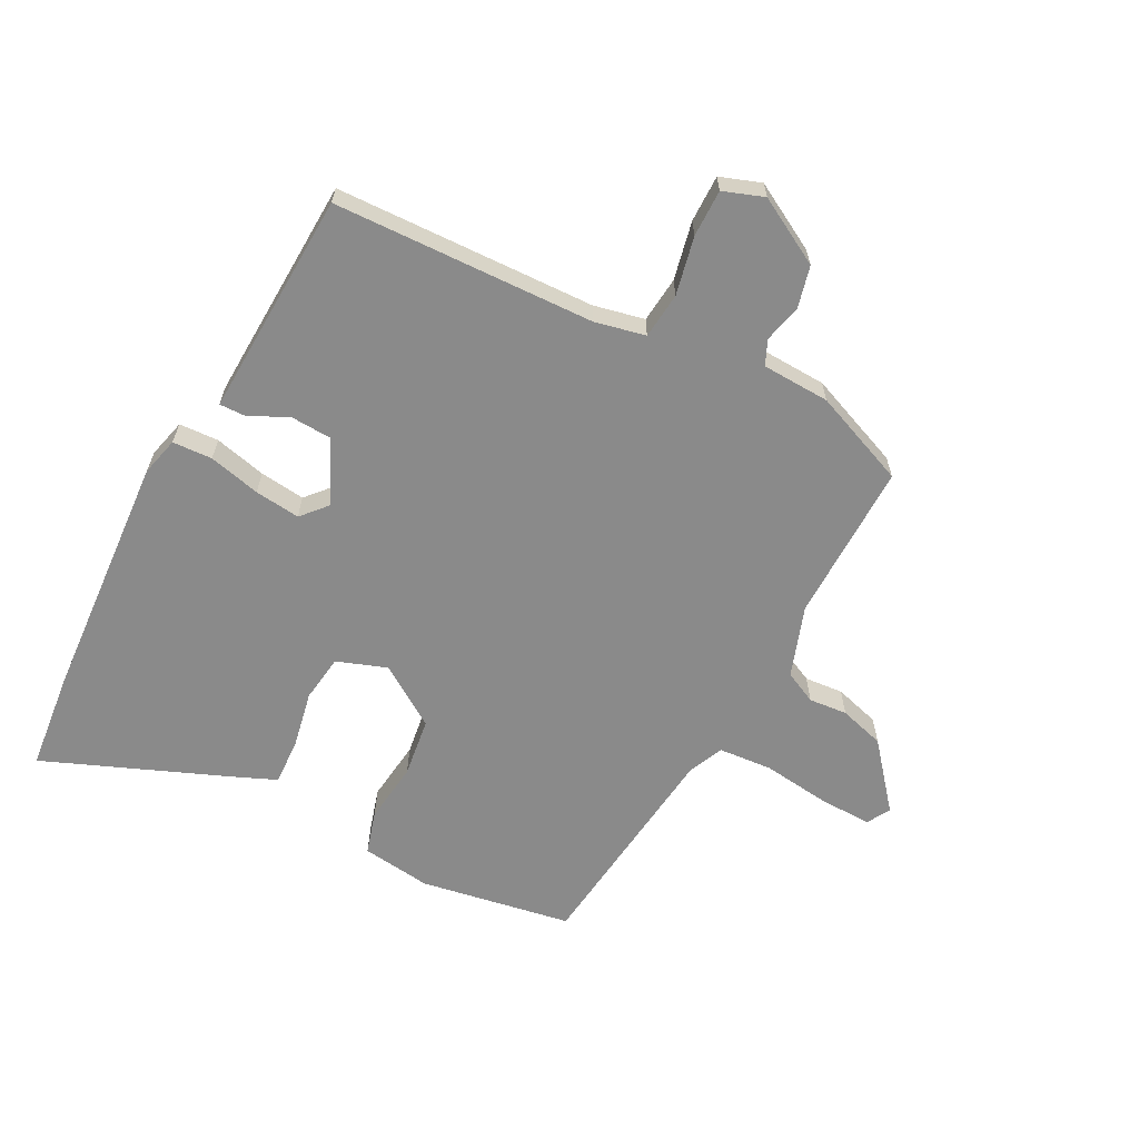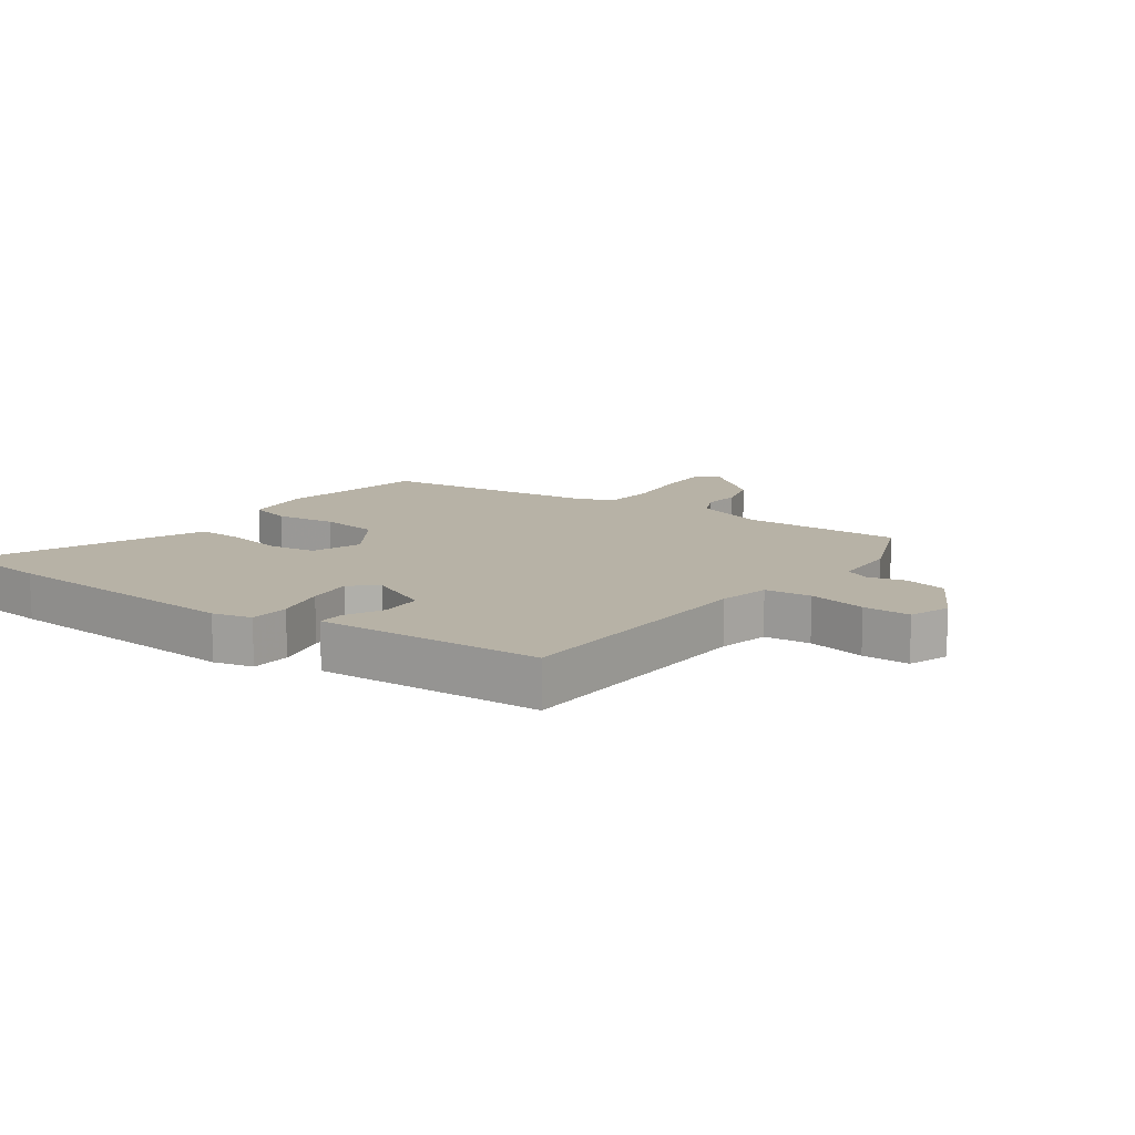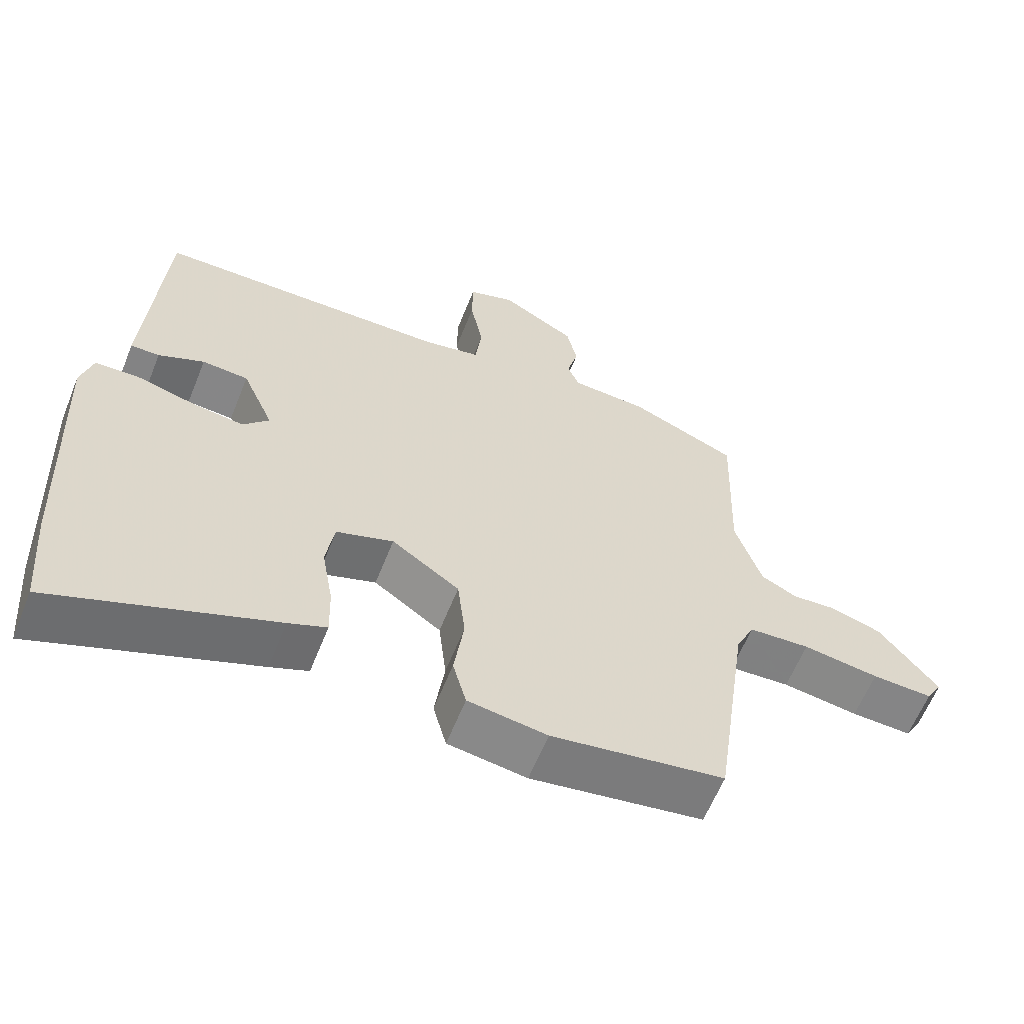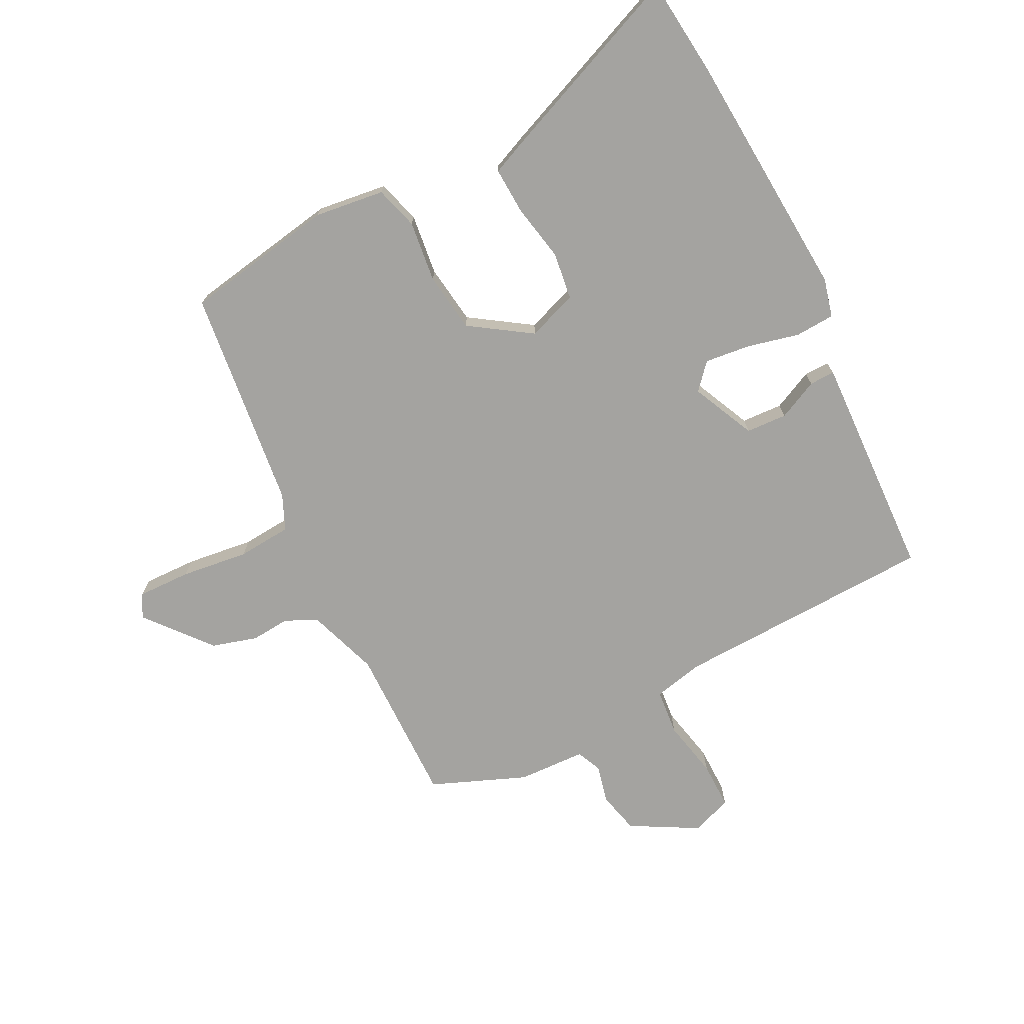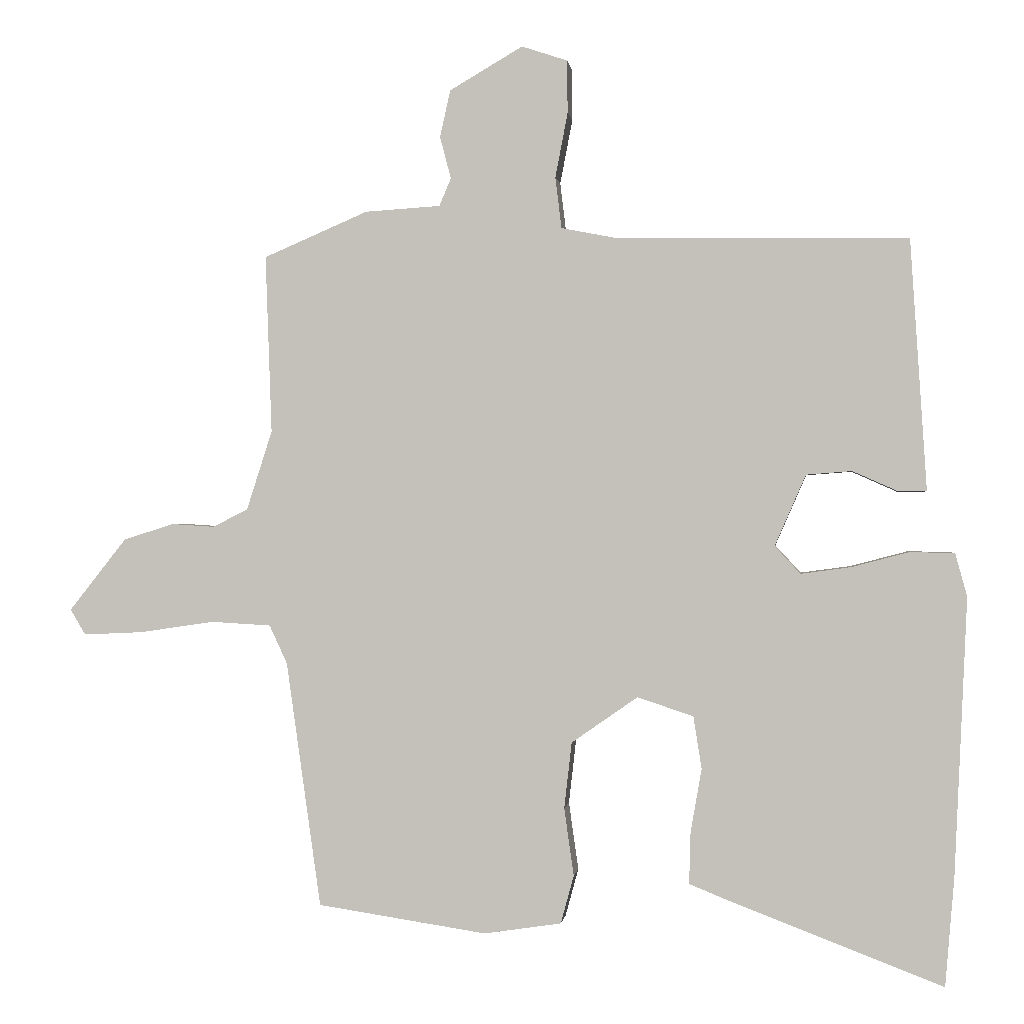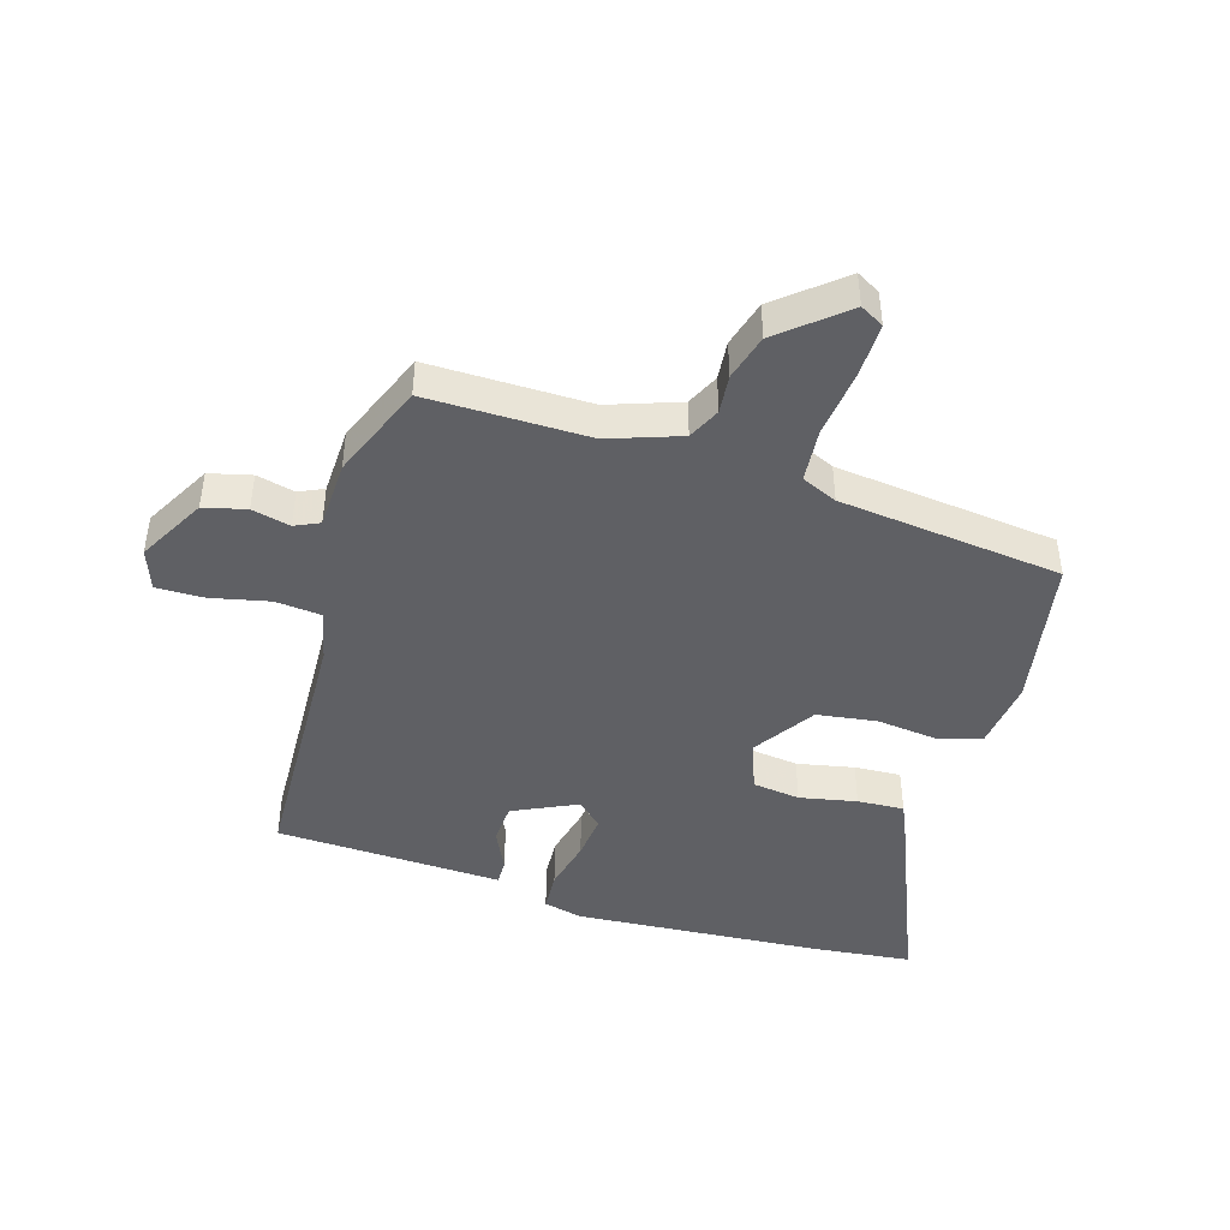
<metadata>
{"format":"obj","ext":"obj","renderer":"f3d","projection":"perspective","resolution":1024,"background":"white","views":[{"elev":-63.5,"azim":-26.4,"up":"+Y"},{"elev":12.4,"azim":-53.1,"up":"+Y"},{"elev":-61.2,"azim":-21.8,"up":"+Z"},{"elev":-73.0,"azim":-151.8,"up":"+Y"},{"elev":0.1,"azim":-173.0,"up":"+Z"},{"elev":-44.5,"azim":74.7,"up":"+Y"}]}
</metadata>
<code>
v 0.417 0.07 -0.481
v 0.172 0.07 -0.518
v 0.06 0.07 -0.501
v 0.041 0.07 -0.431
v 0.055 0.07 -0.333
v 0.044 0.07 -0.237
v -0.052 0.07 -0.17
v -0.133 0.07 -0.197
v -0.145 0.07 -0.273
v -0.129 0.07 -0.365
v -0.127 0.07 -0.44
v -0.181 0.07 -0.462
v -0.493 0.07 -0.581
v -0.506 0.07 -0.423
v -0.524 0.07 -0.022
v -0.507 0.07 0.04
v -0.443 0.07 0.042
v -0.36 0.07 0.02
v -0.287 0.07 0.01
v -0.25 0.07 0.05
v -0.295 0.07 0.153
v -0.361 0.07 0.158
v -0.426 0.07 0.129
v -0.467 0.07 0.129
v -0.461 0.07 0.22
v -0.443 0.07 0.492
v -0.023 0.07 0.497
v 0.059 0.07 0.513
v 0.068 0.07 0.587
v 0.05 0.07 0.681
v 0.051 0.07 0.757
v 0.117 0.07 0.779
v 0.223 0.07 0.717
v 0.238 0.07 0.649
v 0.222 0.07 0.588
v 0.239 0.07 0.548
v 0.348 0.07 0.541
v 0.499 0.07 0.476
v 0.49 0.07 0.218
v 0.527 0.07 0.103
v 0.578 0.07 0.077
v 0.64 0.07 0.081
v 0.713 0.07 0.058
v 0.796 0.07 -0.047
v 0.774 0.07 -0.084
v 0.688 0.07 -0.08
v 0.58 0.07 -0.064
v 0.493 0.07 -0.069
v 0.467 0.07 -0.125
v 0.417 0 -0.481
v 0.172 0 -0.518
v 0.06 0 -0.501
v 0.041 0 -0.431
v 0.055 0 -0.333
v 0.044 0 -0.237
v -0.052 0 -0.17
v -0.133 0 -0.197
v -0.145 0 -0.273
v -0.129 0 -0.365
v -0.127 0 -0.44
v -0.181 0 -0.462
v -0.493 0 -0.581
v -0.506 0 -0.423
v -0.524 0 -0.022
v -0.507 0 0.04
v -0.443 0 0.042
v -0.36 0 0.02
v -0.287 0 0.01
v -0.25 0 0.05
v -0.295 0 0.153
v -0.361 0 0.158
v -0.426 0 0.129
v -0.467 0 0.129
v -0.461 0 0.22
v -0.443 0 0.492
v -0.023 0 0.497
v 0.059 0 0.513
v 0.068 0 0.587
v 0.05 0 0.681
v 0.051 0 0.757
v 0.117 0 0.779
v 0.223 0 0.717
v 0.238 0 0.649
v 0.222 0 0.588
v 0.239 0 0.548
v 0.348 0 0.541
v 0.499 0 0.476
v 0.49 0 0.218
v 0.527 0 0.103
v 0.578 0 0.077
v 0.64 0 0.081
v 0.713 0 0.058
v 0.796 0 -0.047
v 0.774 0 -0.084
v 0.688 0 -0.08
v 0.58 0 -0.064
v 0.493 0 -0.069
v 0.467 0 -0.125
f 45 46 47
f 44 45 47
f 43 44 47
f 42 43 47
f 41 42 47
f 40 41 47 48
f 39 40 48 49
f 3 4 5
f 2 3 5
f 1 2 5
f 49 1 5
f 39 49 5
f 38 39 5
f 37 38 5
f 36 37 5
f 33 34 35
f 32 33 35
f 31 32 35
f 30 31 35
f 29 30 35
f 36 5 6
f 35 36 6
f 29 35 6
f 28 29 6
f 25 26 27
f 24 25 27
f 23 24 27
f 22 23 27
f 21 22 27 28
f 16 17 18
f 15 16 18
f 14 15 18
f 13 14 18
f 12 13 18
f 11 12 18
f 10 11 18
f 9 10 18
f 8 9 18 19
f 7 8 19 20
f 20 21 28
f 7 20 28
f 6 7 28
f 96 95 94
f 96 94 93
f 96 93 92
f 96 92 91
f 96 91 90
f 97 96 90 89
f 98 97 89 88
f 54 53 52
f 54 52 51
f 54 51 50
f 54 50 98
f 54 98 88
f 54 88 87
f 54 87 86
f 54 86 85
f 84 83 82
f 84 82 81
f 84 81 80
f 84 80 79
f 84 79 78
f 55 54 85
f 55 85 84
f 55 84 78
f 55 78 77
f 76 75 74
f 76 74 73
f 76 73 72
f 76 72 71
f 77 76 71 70
f 67 66 65
f 67 65 64
f 67 64 63
f 67 63 62
f 67 62 61
f 67 61 60
f 67 60 59
f 67 59 58
f 68 67 58 57
f 69 68 57 56
f 77 70 69
f 77 69 56
f 77 56 55
f 1 50 51 2
f 2 51 52 3
f 3 52 53 4
f 4 53 54 5
f 5 54 55 6
f 6 55 56 7
f 7 56 57 8
f 8 57 58 9
f 9 58 59 10
f 10 59 60 11
f 11 60 61 12
f 12 61 62 13
f 13 62 63 14
f 14 63 64 15
f 15 64 65 16
f 16 65 66 17
f 17 66 67 18
f 18 67 68 19
f 19 68 69 20
f 20 69 70 21
f 21 70 71 22
f 22 71 72 23
f 23 72 73 24
f 24 73 74 25
f 25 74 75 26
f 26 75 76 27
f 27 76 77 28
f 28 77 78 29
f 29 78 79 30
f 30 79 80 31
f 31 80 81 32
f 32 81 82 33
f 33 82 83 34
f 34 83 84 35
f 35 84 85 36
f 36 85 86 37
f 37 86 87 38
f 38 87 88 39
f 39 88 89 40
f 40 89 90 41
f 41 90 91 42
f 42 91 92 43
f 43 92 93 44
f 44 93 94 45
f 45 94 95 46
f 46 95 96 47
f 47 96 97 48
f 48 97 98 49
f 49 98 50 1

</code>
